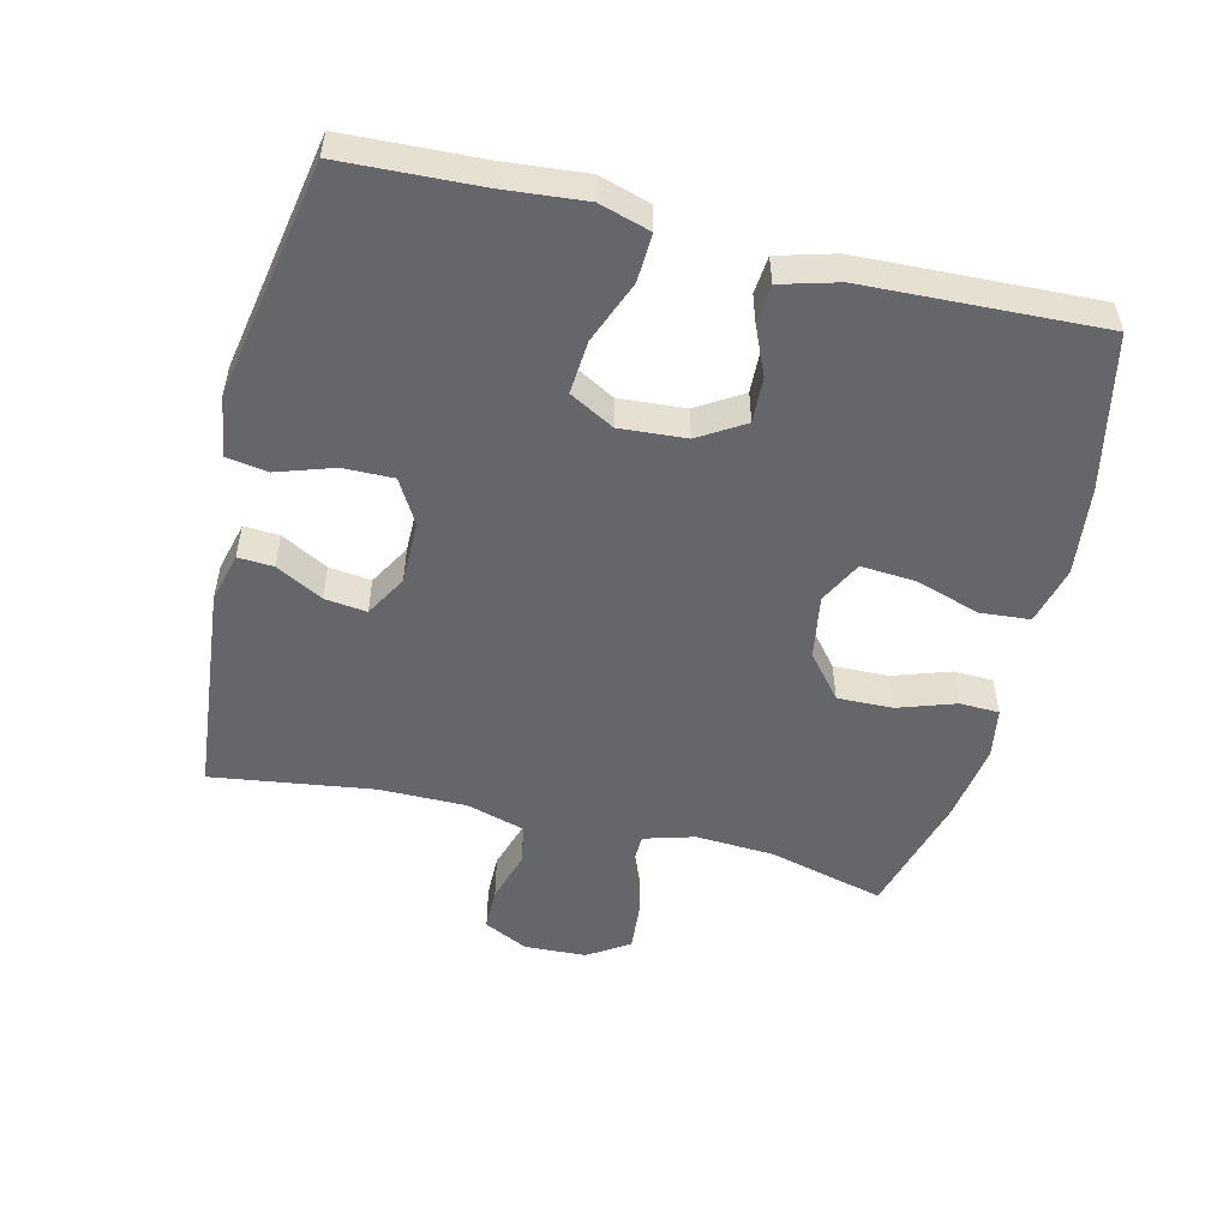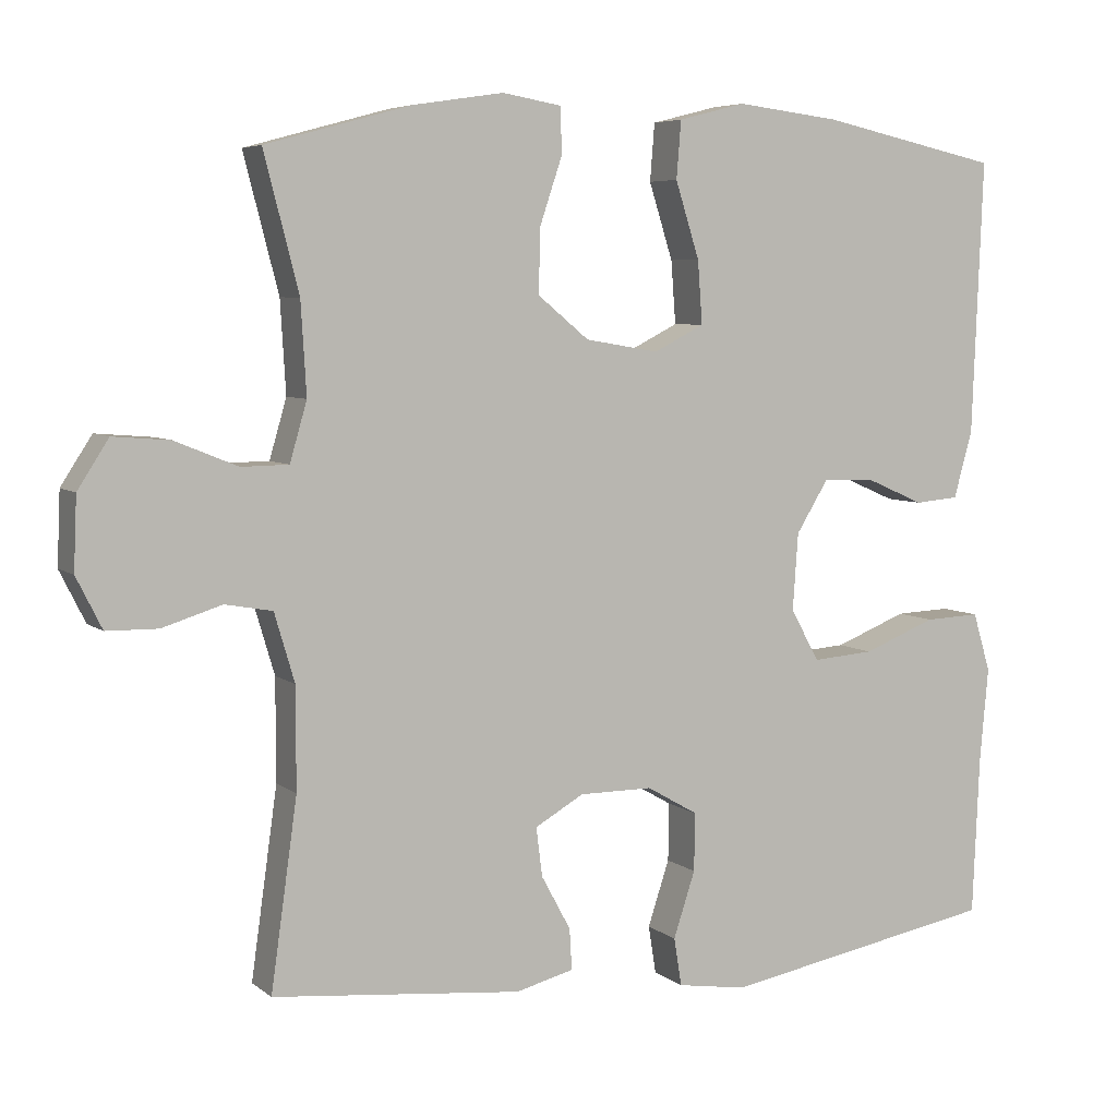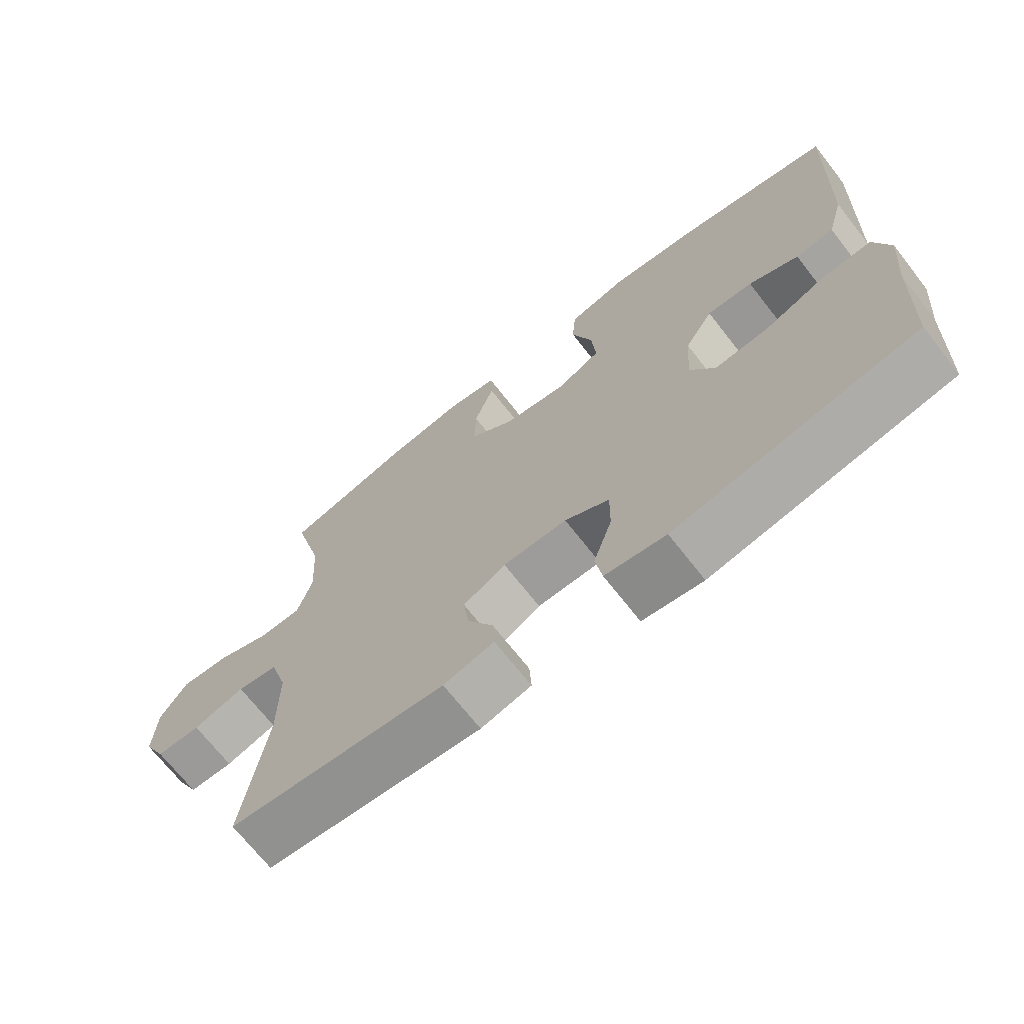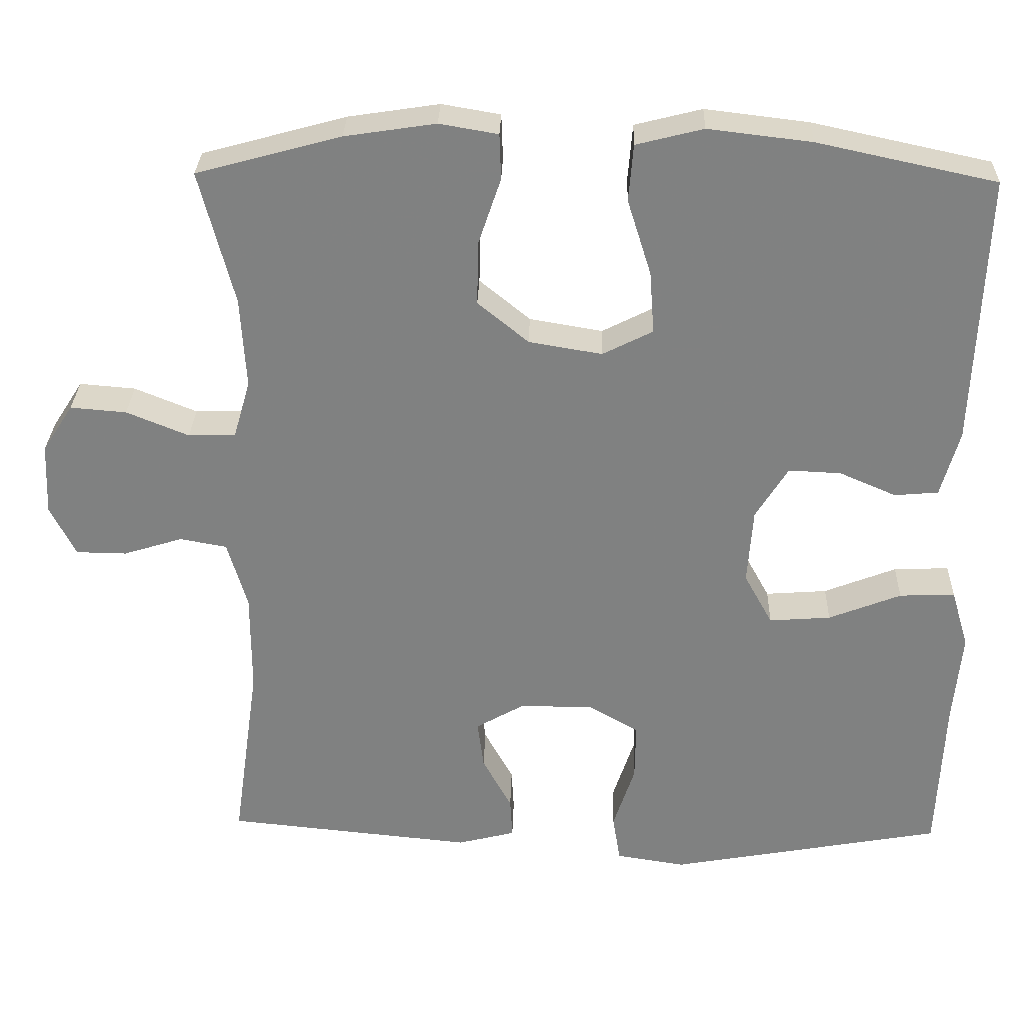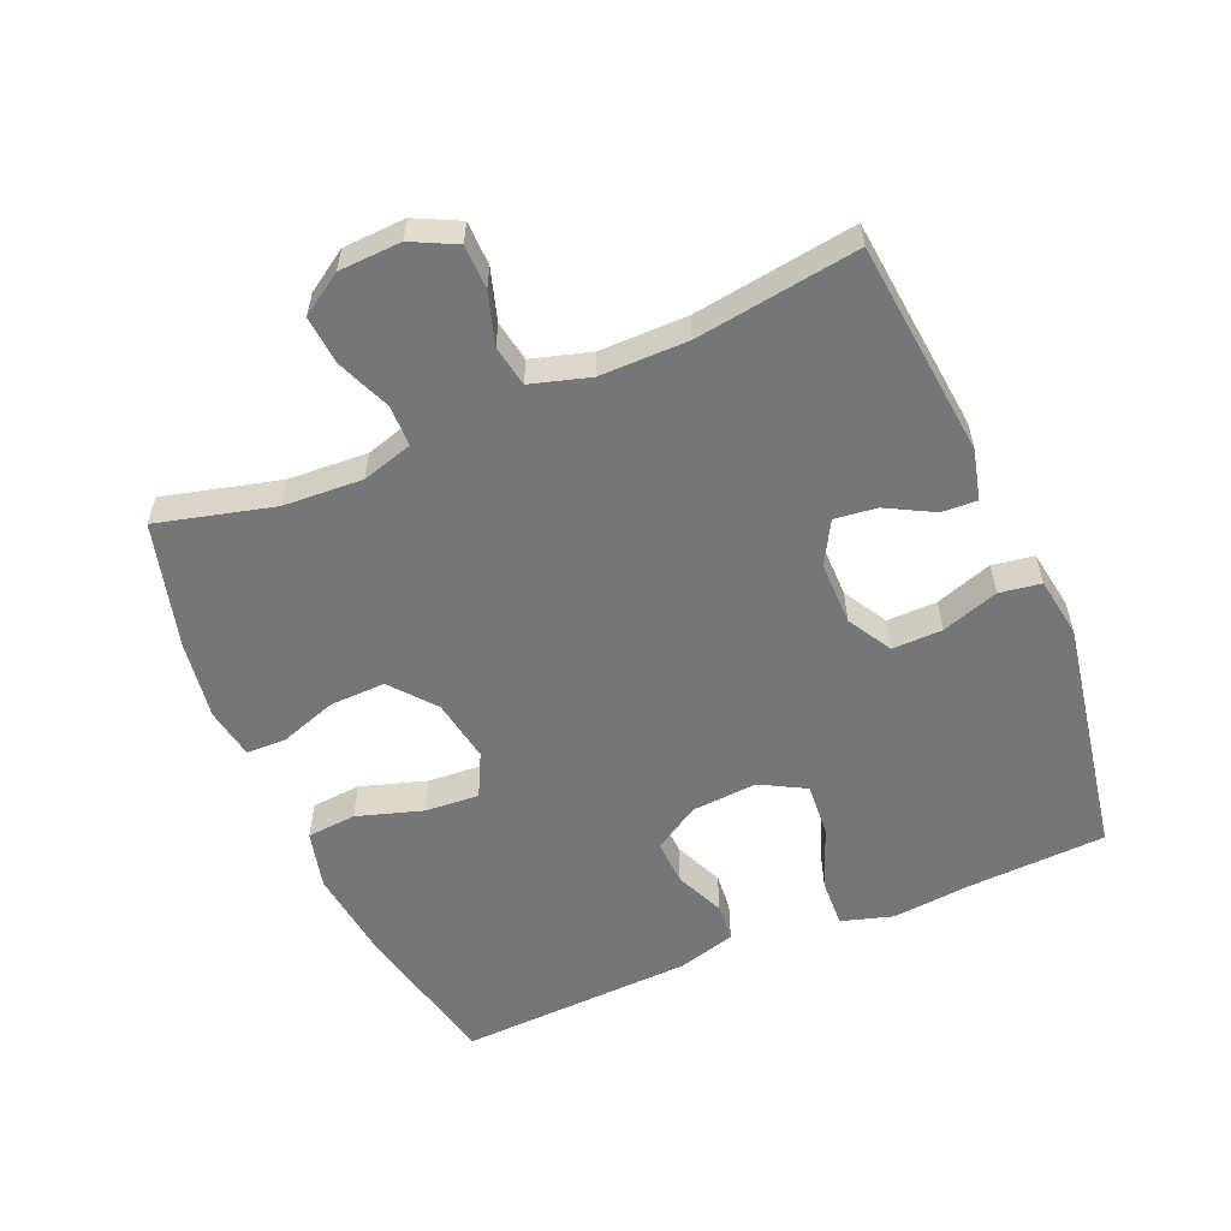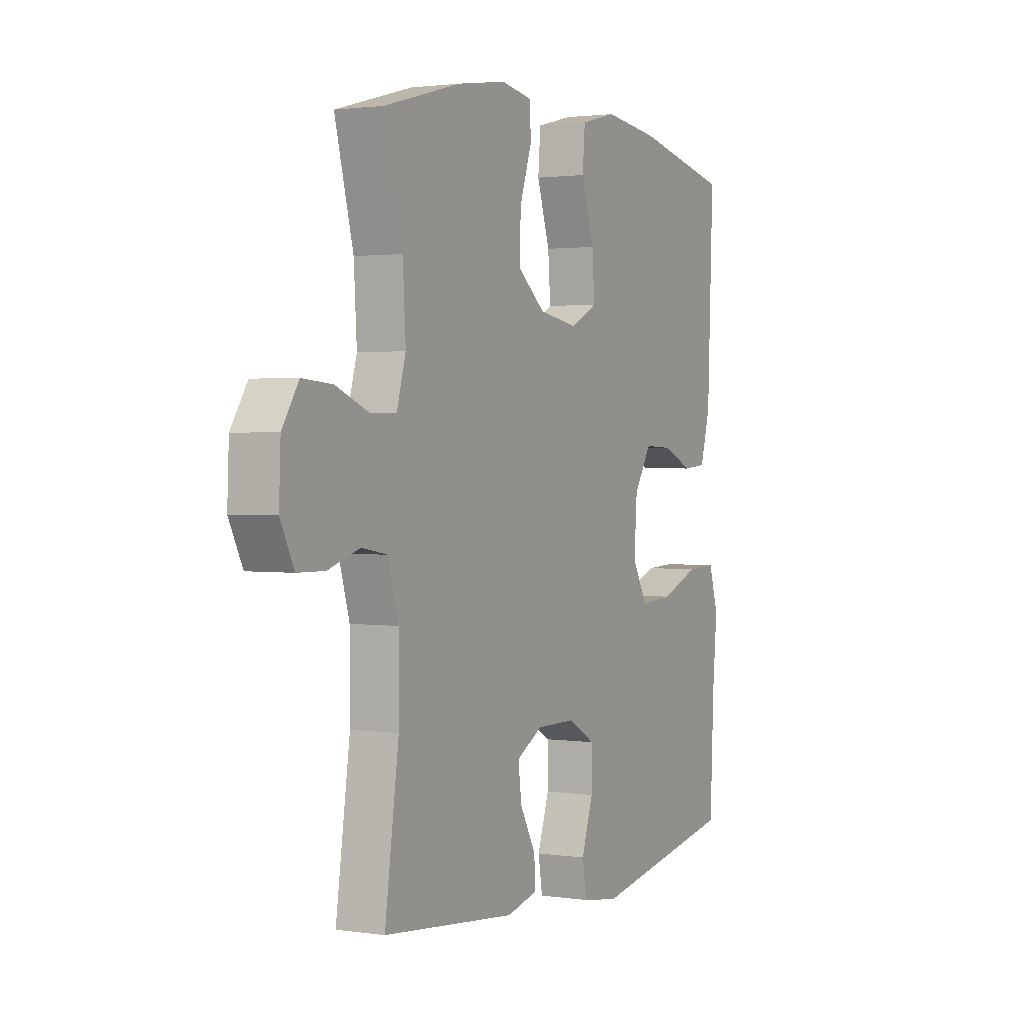
<metadata>
{"format":"obj","ext":"obj","renderer":"f3d","projection":"perspective","resolution":1024,"background":"white","views":[{"elev":-51.9,"azim":-103.7,"up":"+Y"},{"elev":5.9,"azim":154.1,"up":"+Z"},{"elev":-70.0,"azim":-141.9,"up":"+Z"},{"elev":29.5,"azim":-178.3,"up":"+Z"},{"elev":-56.7,"azim":113.3,"up":"+Y"},{"elev":1.7,"azim":117.9,"up":"+Z"}]}
</metadata>
<code>
v 0.5 0.07 -0.5
v 0.178 0.07 -0.532
v 0.103 0.07 -0.513
v 0.106 0.07 -0.46
v 0.144 0.07 -0.39
v 0.152 0.07 -0.327
v 0.089 0.07 -0.291
v -0.006 0.07 -0.291
v -0.072 0.07 -0.329
v -0.071 0.07 -0.404
v -0.043 0.07 -0.489
v -0.053 0.07 -0.551
v -0.143 0.07 -0.565
v -0.5 0.07 -0.5
v -0.509 0.07 -0.294
v -0.52 0.07 -0.173
v -0.497 0.07 -0.097
v -0.425 0.07 -0.1
v -0.331 0.07 -0.137
v -0.251 0.07 -0.143
v -0.214 0.07 -0.076
v -0.221 0.07 0.023
v -0.263 0.07 0.091
v -0.331 0.07 0.088
v -0.405 0.07 0.056
v -0.462 0.07 0.061
v -0.486 0.07 0.147
v -0.5 0.07 0.5
v -0.268 0.07 0.55
v -0.134 0.07 0.566
v -0.047 0.07 0.544
v -0.041 0.07 0.47
v -0.072 0.07 0.372
v -0.078 0.07 0.291
v -0.013 0.07 0.258
v 0.082 0.07 0.274
v 0.148 0.07 0.328
v 0.146 0.07 0.411
v 0.117 0.07 0.497
v 0.119 0.07 0.556
v 0.195 0.07 0.569
v 0.313 0.07 0.551
v 0.5 0.07 0.5
v 0.455 0.07 0.326
v 0.448 0.07 0.208
v 0.47 0.07 0.132
v 0.531 0.07 0.131
v 0.612 0.07 0.164
v 0.685 0.07 0.17
v 0.725 0.07 0.108
v 0.729 0.07 0.015
v 0.696 0.07 -0.051
v 0.63 0.07 -0.052
v 0.553 0.07 -0.028
v 0.492 0.07 -0.039
v 0.466 0.07 -0.127
v 0.466 0.07 -0.258
v 0.5 0 -0.5
v 0.178 0 -0.532
v 0.103 0 -0.513
v 0.106 0 -0.46
v 0.144 0 -0.39
v 0.152 0 -0.327
v 0.089 0 -0.291
v -0.006 0 -0.291
v -0.072 0 -0.329
v -0.071 0 -0.404
v -0.043 0 -0.489
v -0.053 0 -0.551
v -0.143 0 -0.565
v -0.5 0 -0.5
v -0.509 0 -0.294
v -0.52 0 -0.173
v -0.497 0 -0.097
v -0.425 0 -0.1
v -0.331 0 -0.137
v -0.251 0 -0.143
v -0.214 0 -0.076
v -0.221 0 0.023
v -0.263 0 0.091
v -0.331 0 0.088
v -0.405 0 0.056
v -0.462 0 0.061
v -0.486 0 0.147
v -0.5 0 0.5
v -0.268 0 0.55
v -0.134 0 0.566
v -0.047 0 0.544
v -0.041 0 0.47
v -0.072 0 0.372
v -0.078 0 0.291
v -0.013 0 0.258
v 0.082 0 0.274
v 0.148 0 0.328
v 0.146 0 0.411
v 0.117 0 0.497
v 0.119 0 0.556
v 0.195 0 0.569
v 0.313 0 0.551
v 0.5 0 0.5
v 0.455 0 0.326
v 0.448 0 0.208
v 0.47 0 0.132
v 0.531 0 0.131
v 0.612 0 0.164
v 0.685 0 0.17
v 0.725 0 0.108
v 0.729 0 0.015
v 0.696 0 -0.051
v 0.63 0 -0.052
v 0.553 0 -0.028
v 0.492 0 -0.039
v 0.466 0 -0.127
v 0.466 0 -0.258
f 52 53 54
f 51 52 54
f 50 51 54
f 49 50 54
f 48 49 54
f 47 48 54
f 46 47 54 55
f 45 46 55 56
f 42 43 44
f 41 42 44
f 40 41 44
f 39 40 44
f 38 39 44
f 37 38 44 45
f 45 56 57
f 37 45 57
f 36 37 57
f 31 32 33
f 30 31 33
f 29 30 33
f 28 29 33
f 27 28 33
f 26 27 33
f 25 26 33
f 24 25 33
f 23 24 33 34
f 22 23 34 35
f 17 18 19
f 16 17 19
f 15 16 19
f 15 19 20
f 14 15 20
f 13 14 20
f 12 13 20
f 11 12 20
f 10 11 20
f 9 10 20 21
f 3 4 5
f 2 3 5
f 1 2 5
f 57 1 5
f 57 5 6
f 36 57 6 7
f 22 35 36
f 21 22 36
f 9 21 36
f 8 9 36
f 7 8 36
f 111 110 109
f 111 109 108
f 111 108 107
f 111 107 106
f 111 106 105
f 111 105 104
f 112 111 104 103
f 113 112 103 102
f 101 100 99
f 101 99 98
f 101 98 97
f 101 97 96
f 101 96 95
f 102 101 95 94
f 114 113 102
f 114 102 94
f 114 94 93
f 90 89 88
f 90 88 87
f 90 87 86
f 90 86 85
f 90 85 84
f 90 84 83
f 90 83 82
f 90 82 81
f 91 90 81 80
f 92 91 80 79
f 76 75 74
f 76 74 73
f 76 73 72
f 77 76 72
f 77 72 71
f 77 71 70
f 77 70 69
f 77 69 68
f 77 68 67
f 78 77 67 66
f 62 61 60
f 62 60 59
f 62 59 58
f 62 58 114
f 63 62 114
f 64 63 114 93
f 93 92 79
f 93 79 78
f 93 78 66
f 93 66 65
f 93 65 64
f 1 58 59 2
f 2 59 60 3
f 3 60 61 4
f 4 61 62 5
f 5 62 63 6
f 6 63 64 7
f 7 64 65 8
f 8 65 66 9
f 9 66 67 10
f 10 67 68 11
f 11 68 69 12
f 12 69 70 13
f 13 70 71 14
f 14 71 72 15
f 15 72 73 16
f 16 73 74 17
f 17 74 75 18
f 18 75 76 19
f 19 76 77 20
f 20 77 78 21
f 21 78 79 22
f 22 79 80 23
f 23 80 81 24
f 24 81 82 25
f 25 82 83 26
f 26 83 84 27
f 27 84 85 28
f 28 85 86 29
f 29 86 87 30
f 30 87 88 31
f 31 88 89 32
f 32 89 90 33
f 33 90 91 34
f 34 91 92 35
f 35 92 93 36
f 36 93 94 37
f 37 94 95 38
f 38 95 96 39
f 39 96 97 40
f 40 97 98 41
f 41 98 99 42
f 42 99 100 43
f 43 100 101 44
f 44 101 102 45
f 45 102 103 46
f 46 103 104 47
f 47 104 105 48
f 48 105 106 49
f 49 106 107 50
f 50 107 108 51
f 51 108 109 52
f 52 109 110 53
f 53 110 111 54
f 54 111 112 55
f 55 112 113 56
f 56 113 114 57
f 57 114 58 1

</code>
